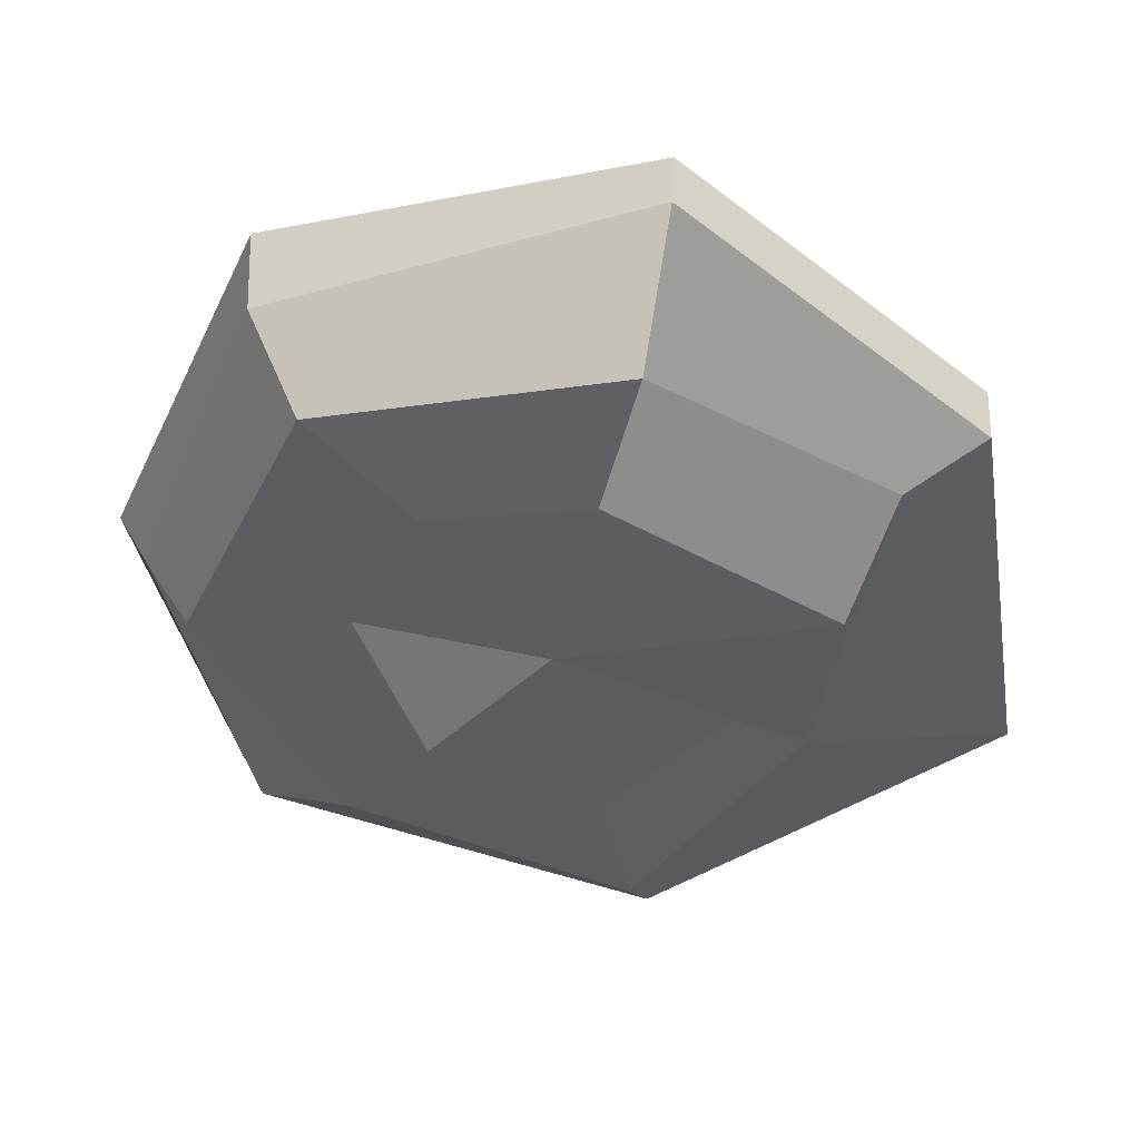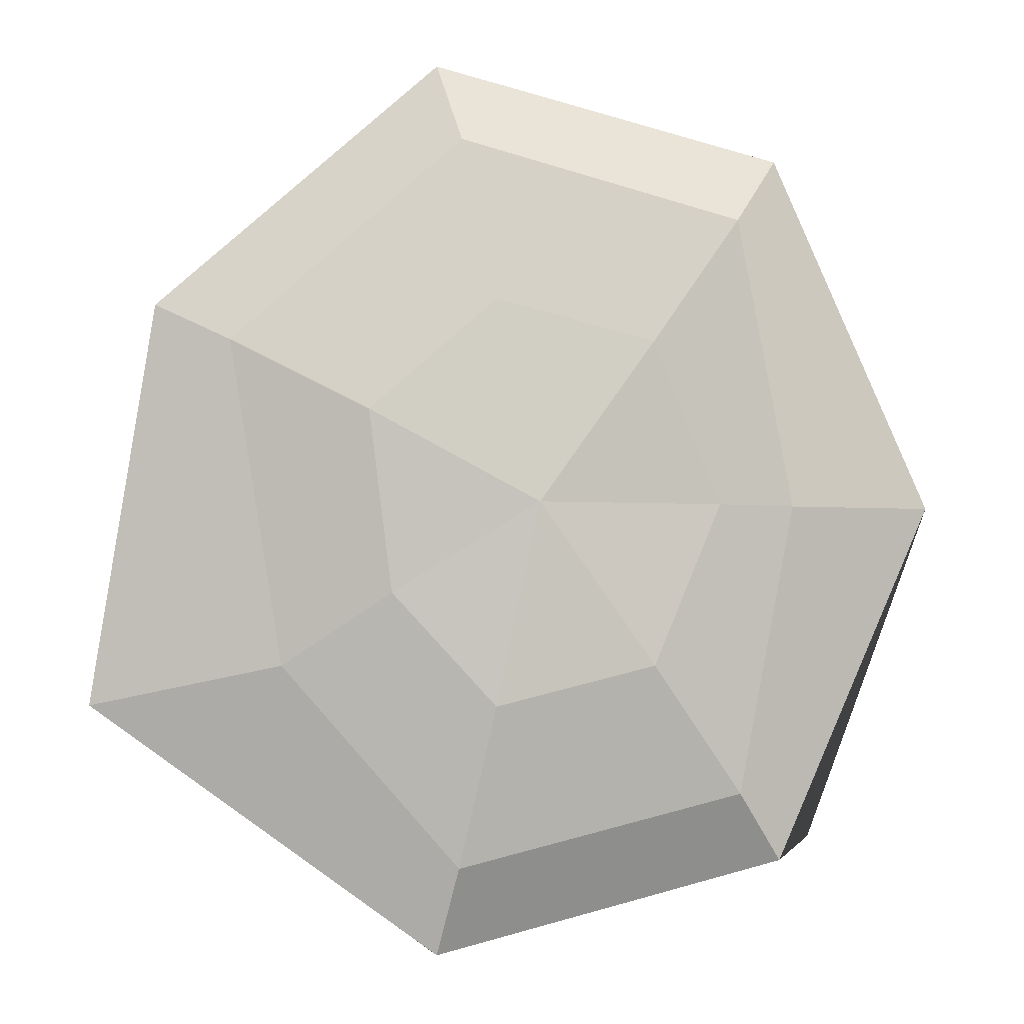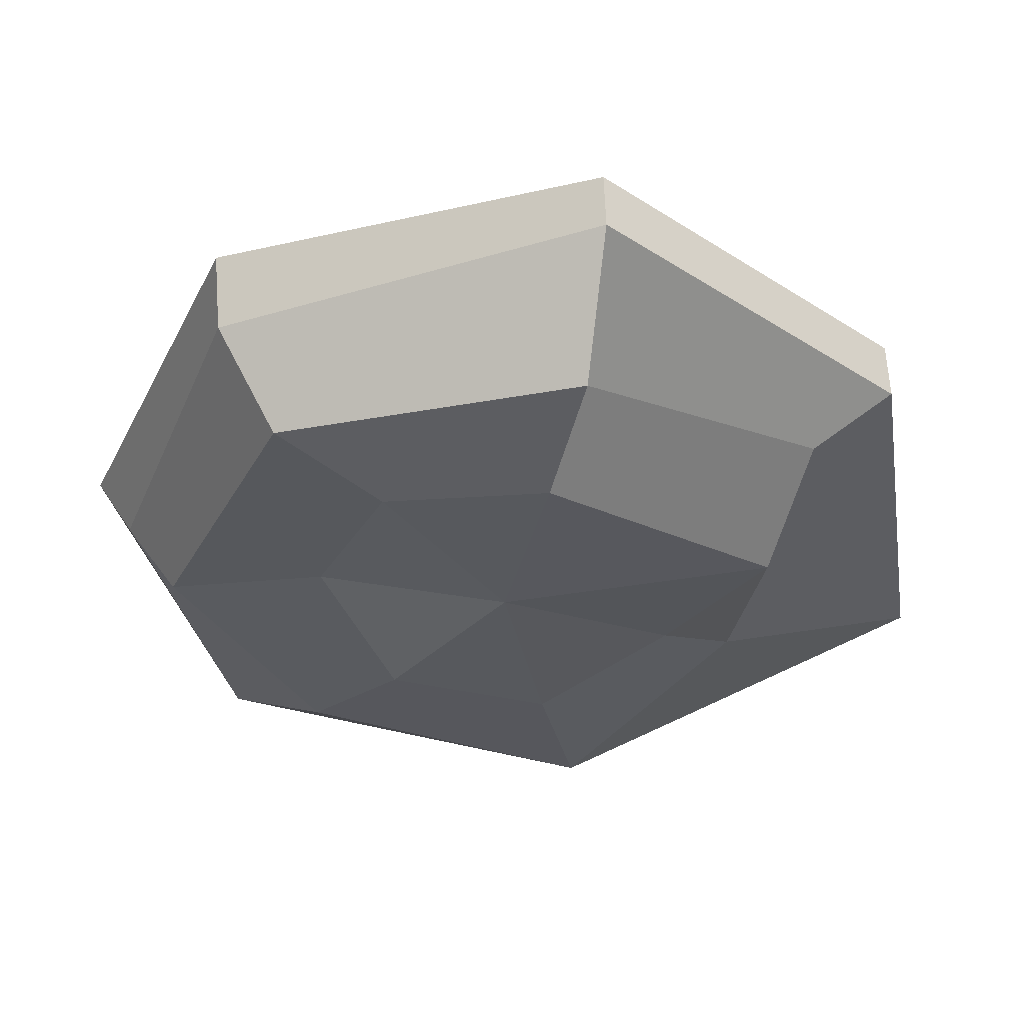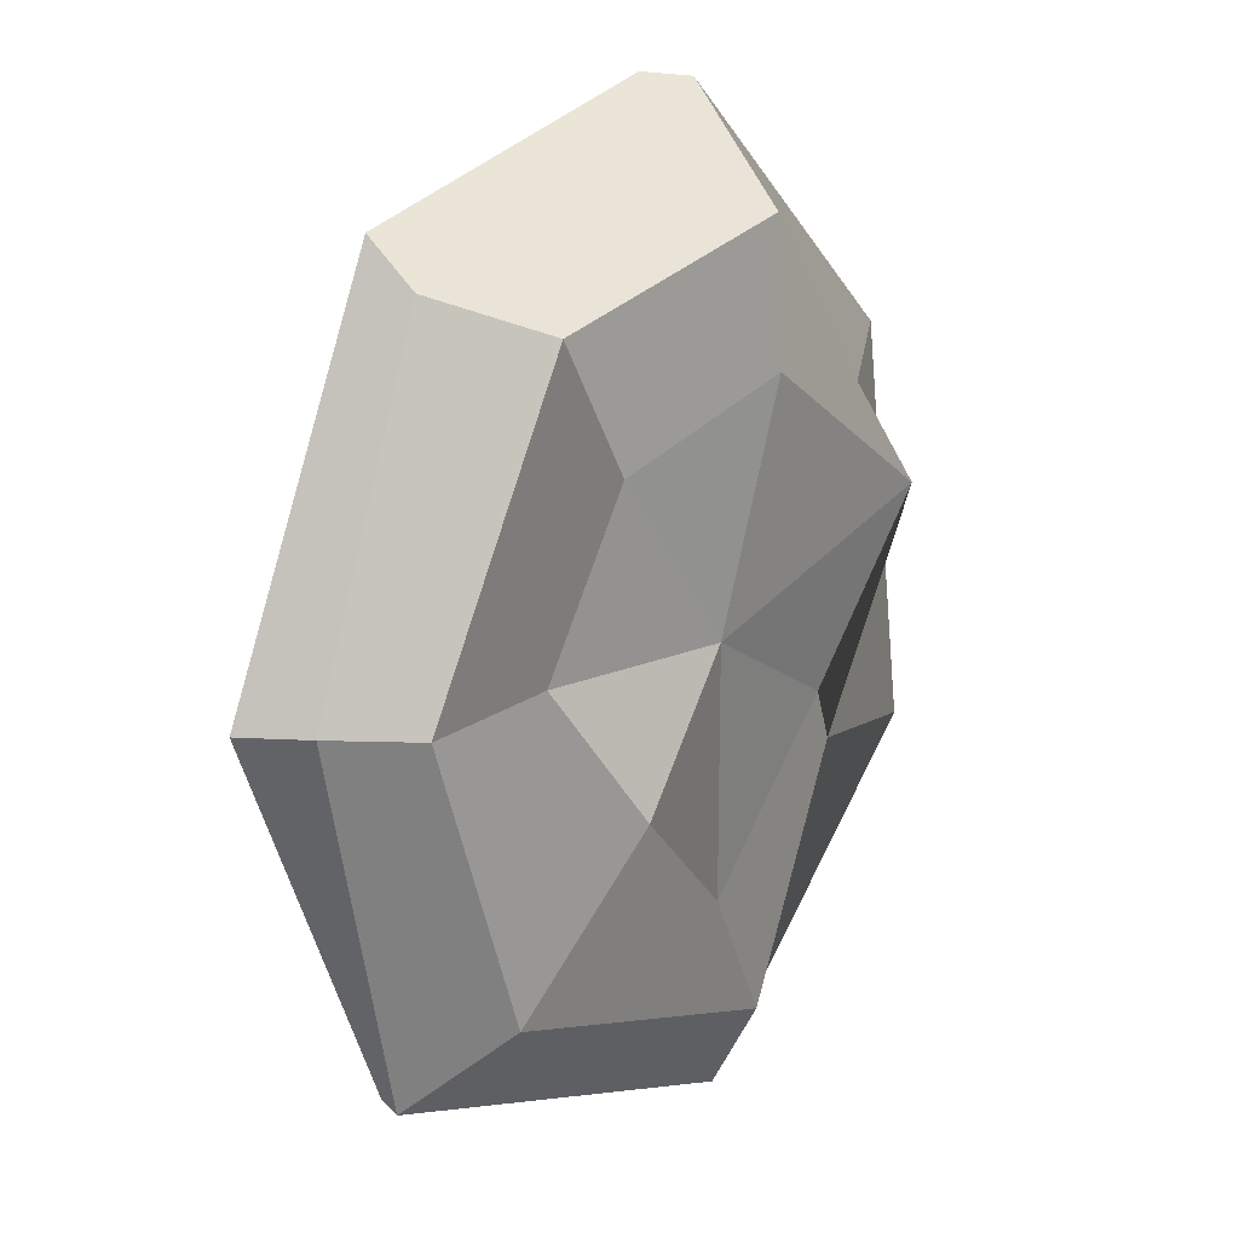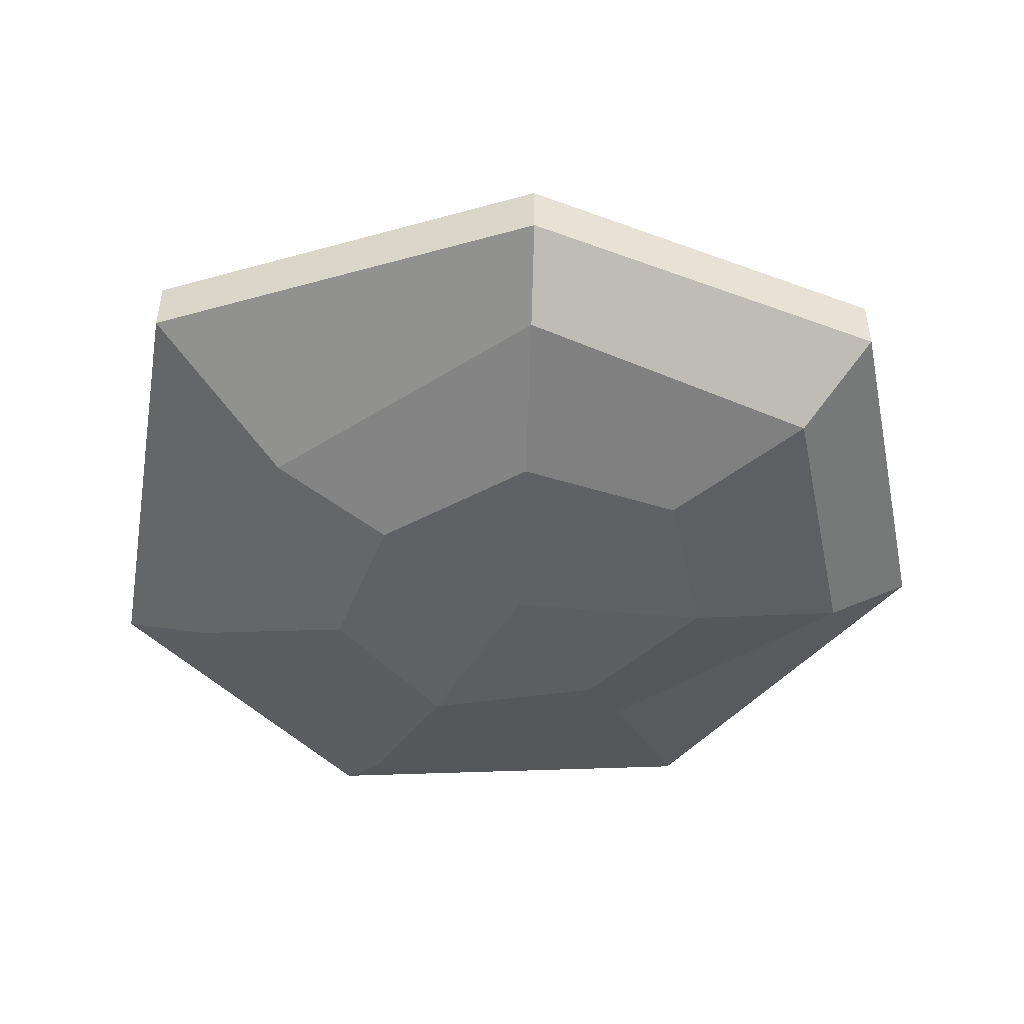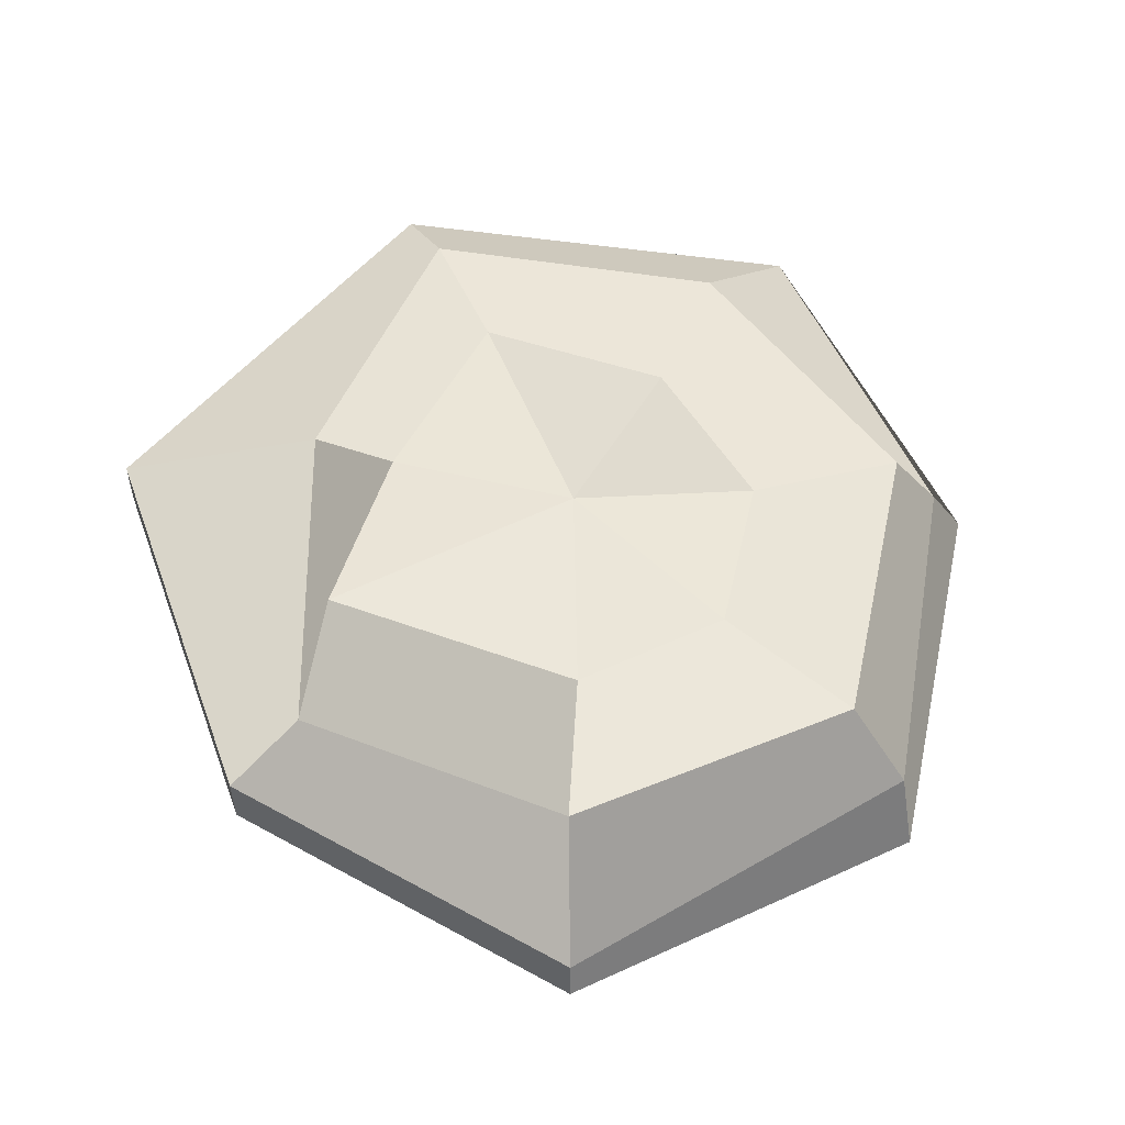
<metadata>
{"format":"obj","ext":"obj","renderer":"f3d","projection":"perspective","resolution":1024,"background":"white","views":[{"elev":47.2,"azim":-177.1,"up":"+Z"},{"elev":-2.8,"azim":-7.0,"up":"+Z"},{"elev":54.7,"azim":178.5,"up":"+Z"},{"elev":17.0,"azim":127.3,"up":"+Z"},{"elev":-48.2,"azim":-63.9,"up":"+Y"},{"elev":55.3,"azim":-11.2,"up":"+Y"}]}
</metadata>
<code>
g default
v 0.7481 8.724 0.2189
v -0.267 8.724 -0.03727
v -0.9294 8.724 0.6805
v -1.081 8.647 1.832
v -0.267 8.724 2.549
v 0.7481 8.724 2.293
v 1.2 8.845 1.256
v 1.348 8.953 -0.6128
v -0.4811 8.953 -1.074
v -1.613 8.953 0.2189
v -1.948 8.953 2.293
v -0.4811 8.812 3.586
v 1.348 8.953 3.125
v 1.732 9.07 1.256
v 1.681 9.283 -1.074
v -0.5999 9.195 -1.65
v -2.829 9.283 -0.03727
v -2.429 9.283 2.549
v -0.5999 9.283 4.162
v 1.681 9.332 3.586
v 2.696 9.283 1.256
v 1.961 9.65 -0.9506
v -0.5999 9.837 -1.696
v -2.829 9.65 -0.03727
v -2.429 9.65 2.549
v -0.5999 9.65 4.162
v 1.681 9.65 3.322
v 2.474 9.65 1.256
v 1.348 9.98 -0.6128
v -0.4811 10.23 -1.074
v -1.546 9.98 0.2189
v -1.948 9.872 2.293
v -0.4811 10.29 3.509
v 1.348 10.29 3.125
v 2.162 10.11 1.256
v 0.7481 10.38 0.4634
v -0.267 10.1 -0.3736
v -1.081 10.21 0.6805
v -1.648 10.45 1.832
v -0.267 10.47 2.711
v 0.7481 10.21 2.293
v 1.2 10.06 1.256
v 0 8.642 1.256
v 0 10.29 1.256
g Leaf
f 1 2 9 8
f 2 3 10 9
f 3 4 11 10
f 4 5 12 11
f 5 6 13 12
f 6 7 14 13
f 7 1 8 14
f 8 9 16 15
f 9 10 17 16
f 10 11 18 17
f 11 12 19 18
f 12 13 20 19
f 13 14 21 20
f 14 8 15 21
f 15 16 23 22
f 16 17 24 23
f 17 18 25 24
f 18 19 26 25
f 19 20 27 26
f 20 21 28 27
f 21 15 22 28
f 22 23 30 29
f 23 24 31 30
f 24 25 32 31
f 25 26 33 32
f 26 27 34 33
f 27 28 35 34
f 28 22 29 35
f 29 30 37 36
f 30 31 38 37
f 31 32 39 38
f 32 33 40 39
f 33 34 41 40
f 34 35 42 41
f 35 29 36 42
f 2 1 43
f 3 2 43
f 4 3 43
f 5 4 43
f 6 5 43
f 7 6 43
f 1 7 43
f 36 37 44
f 37 38 44
f 38 39 44
f 39 40 44
f 40 41 44
f 41 42 44
f 42 36 44

</code>
